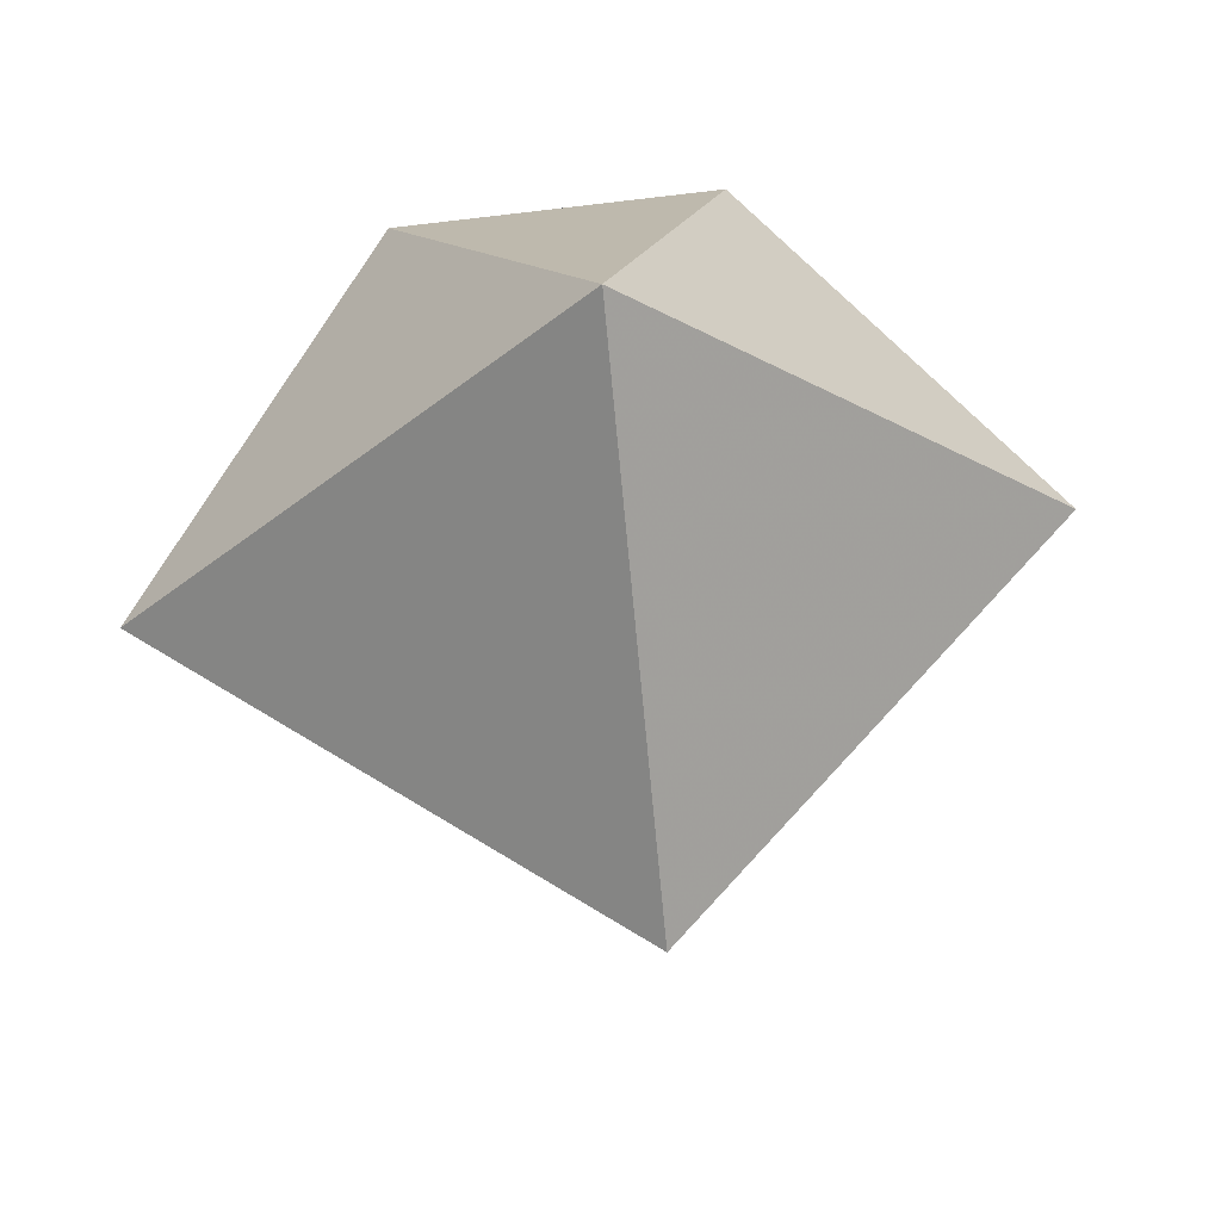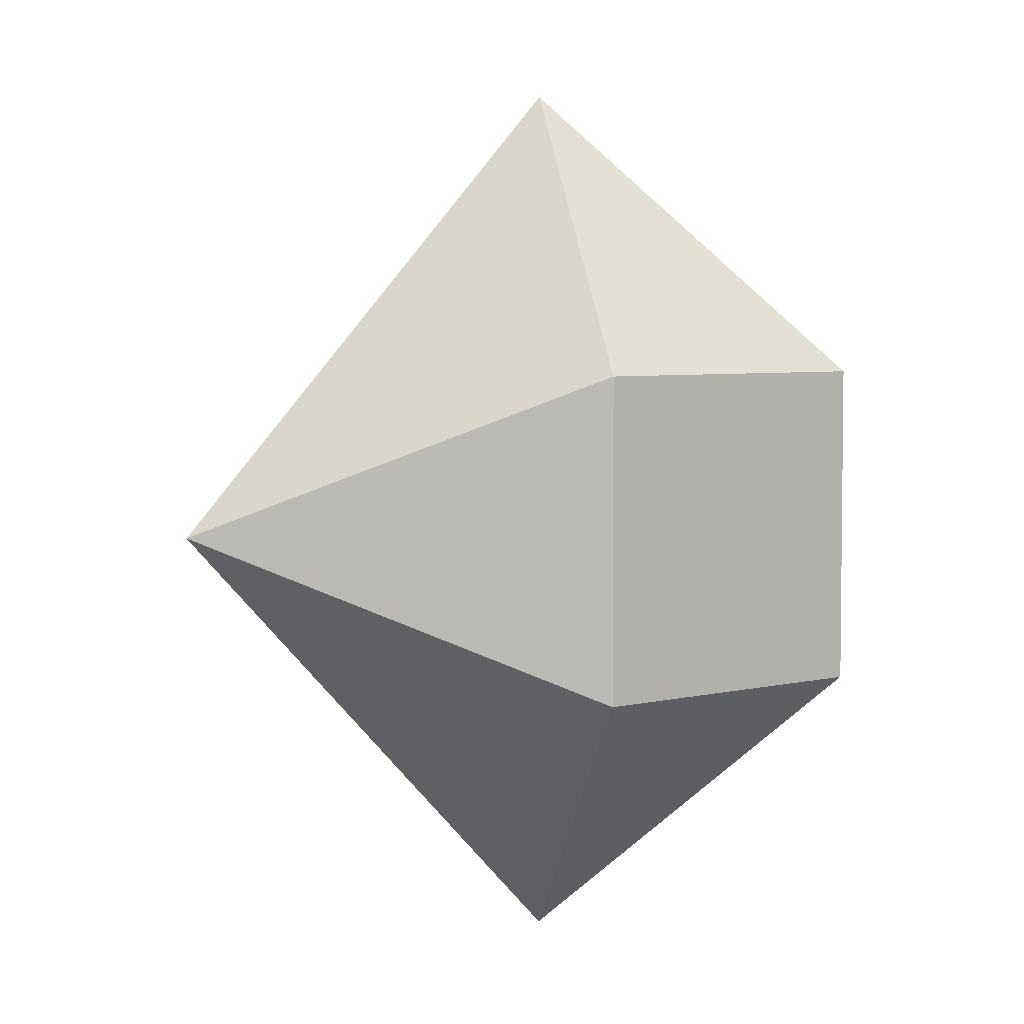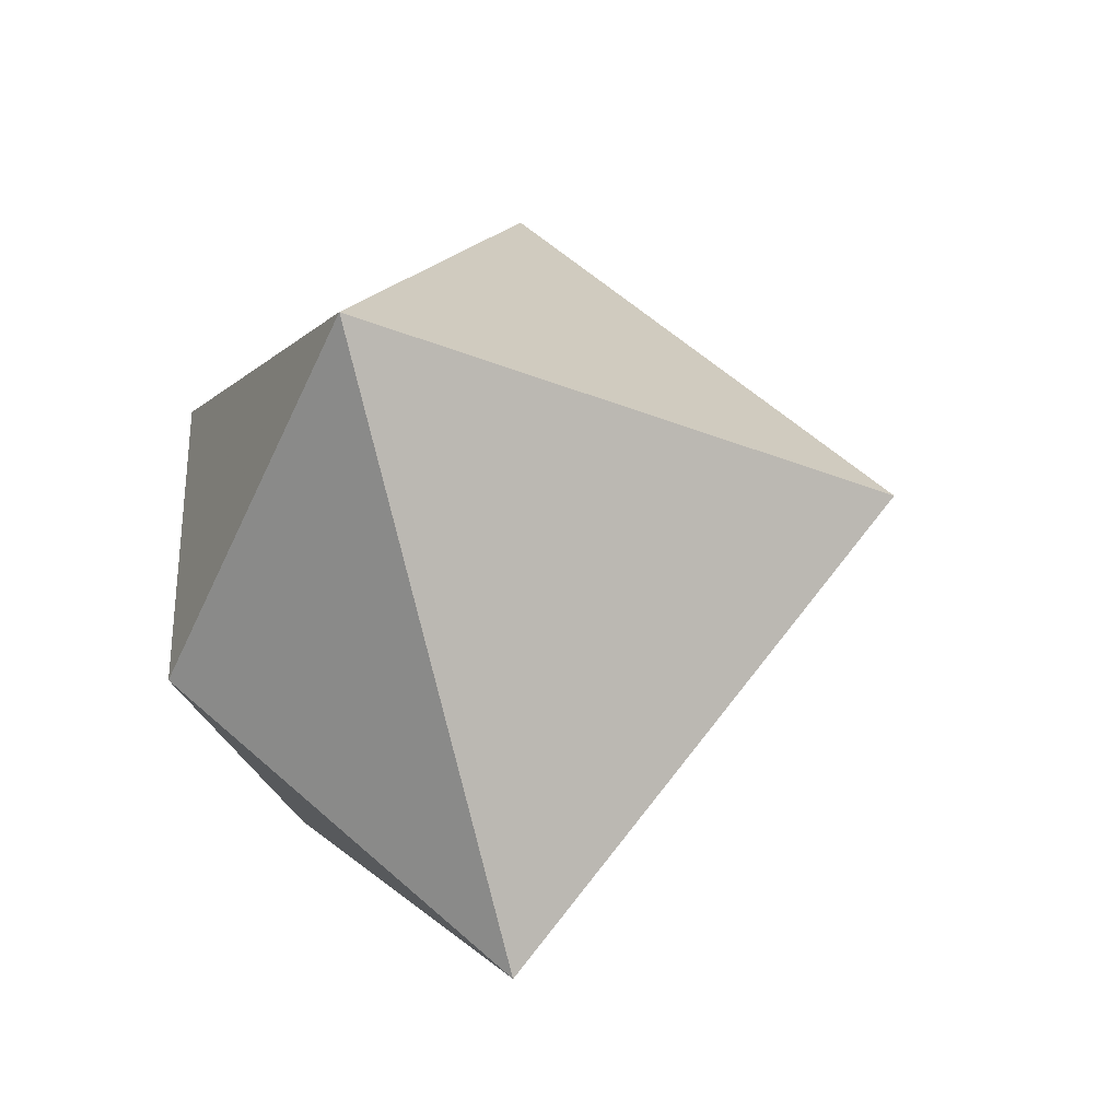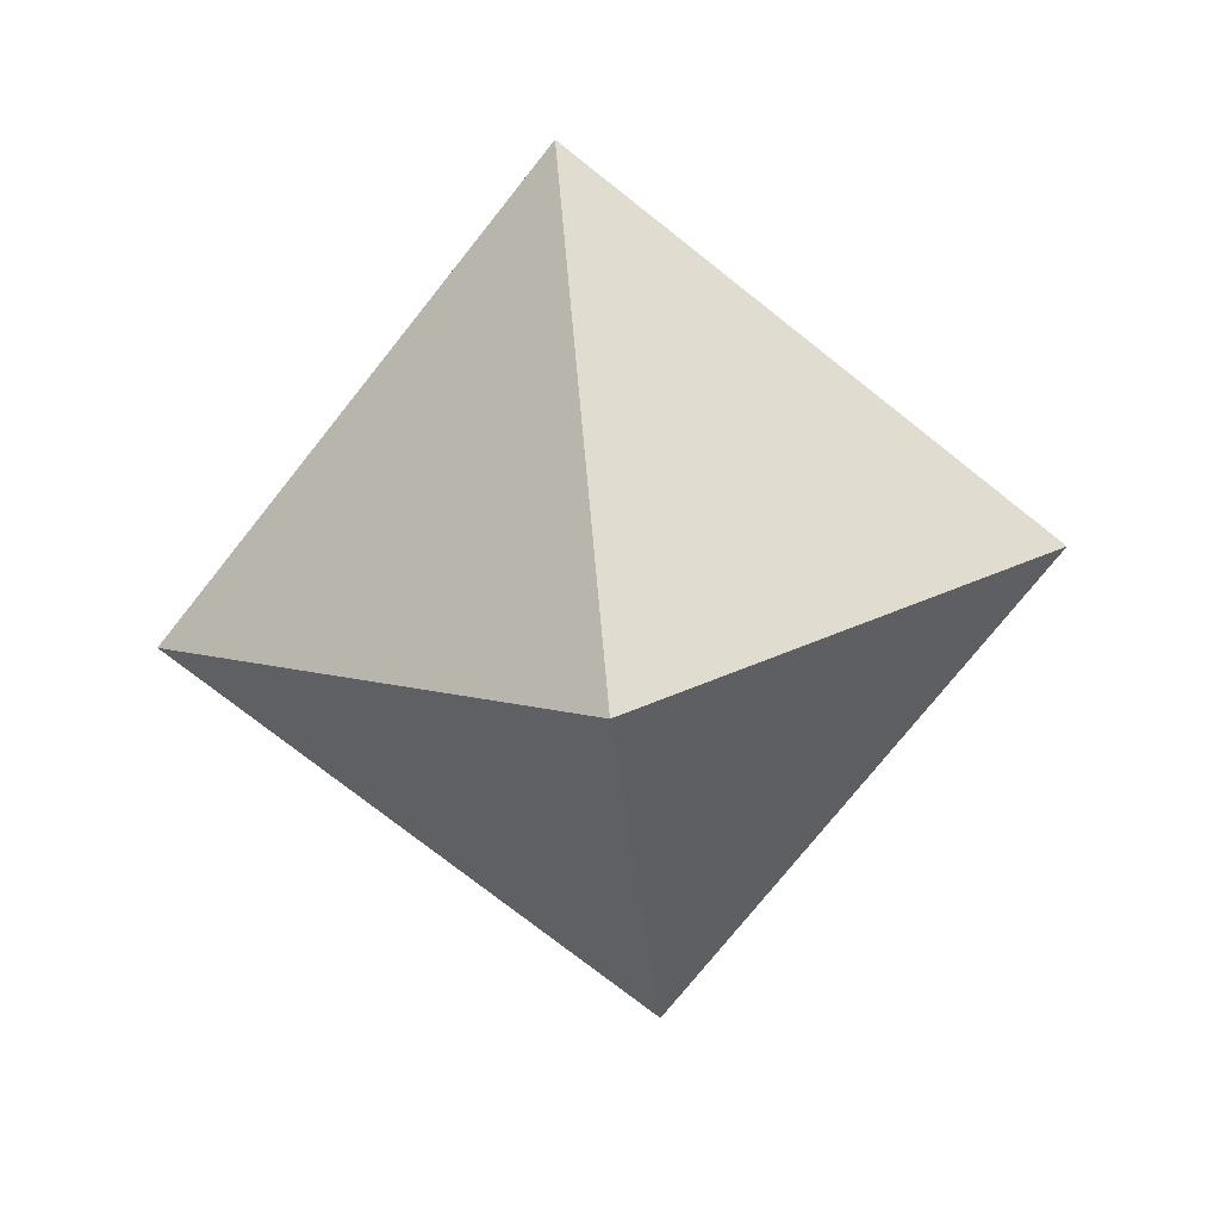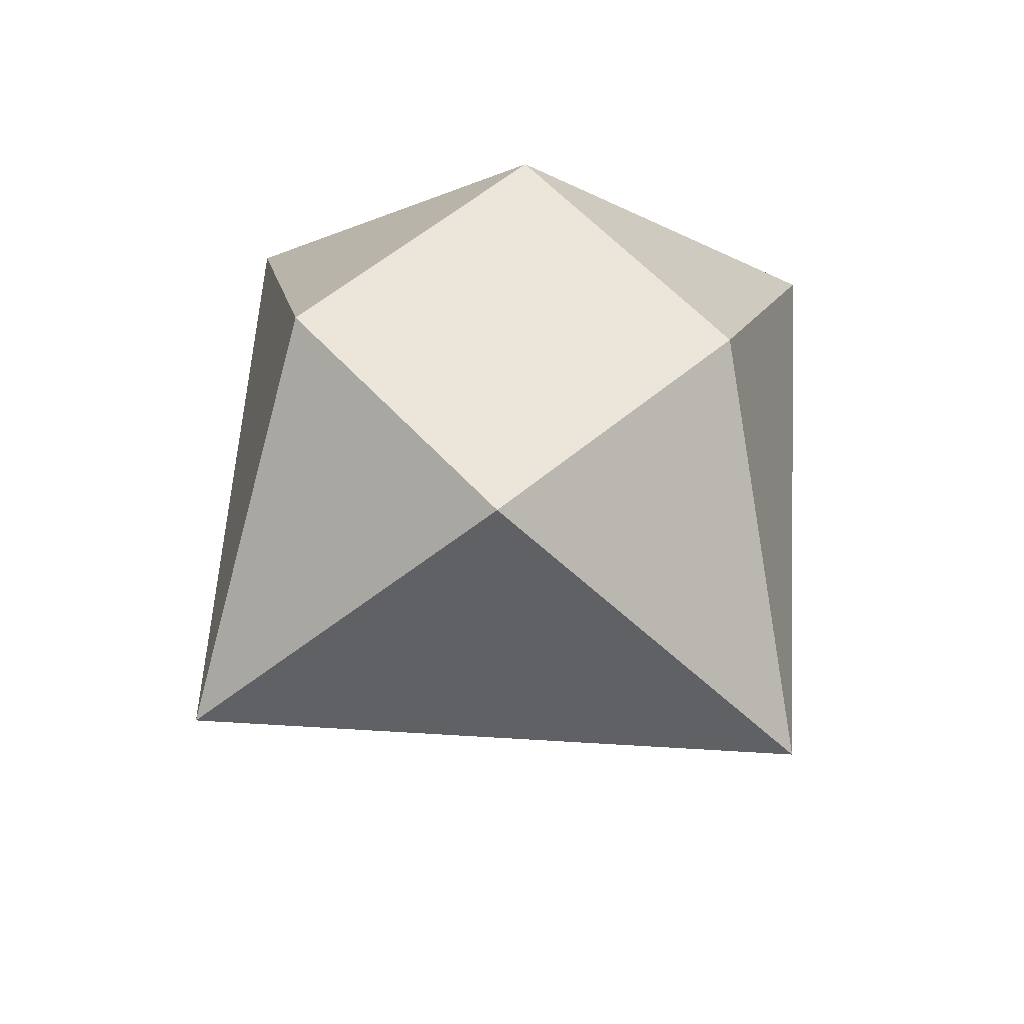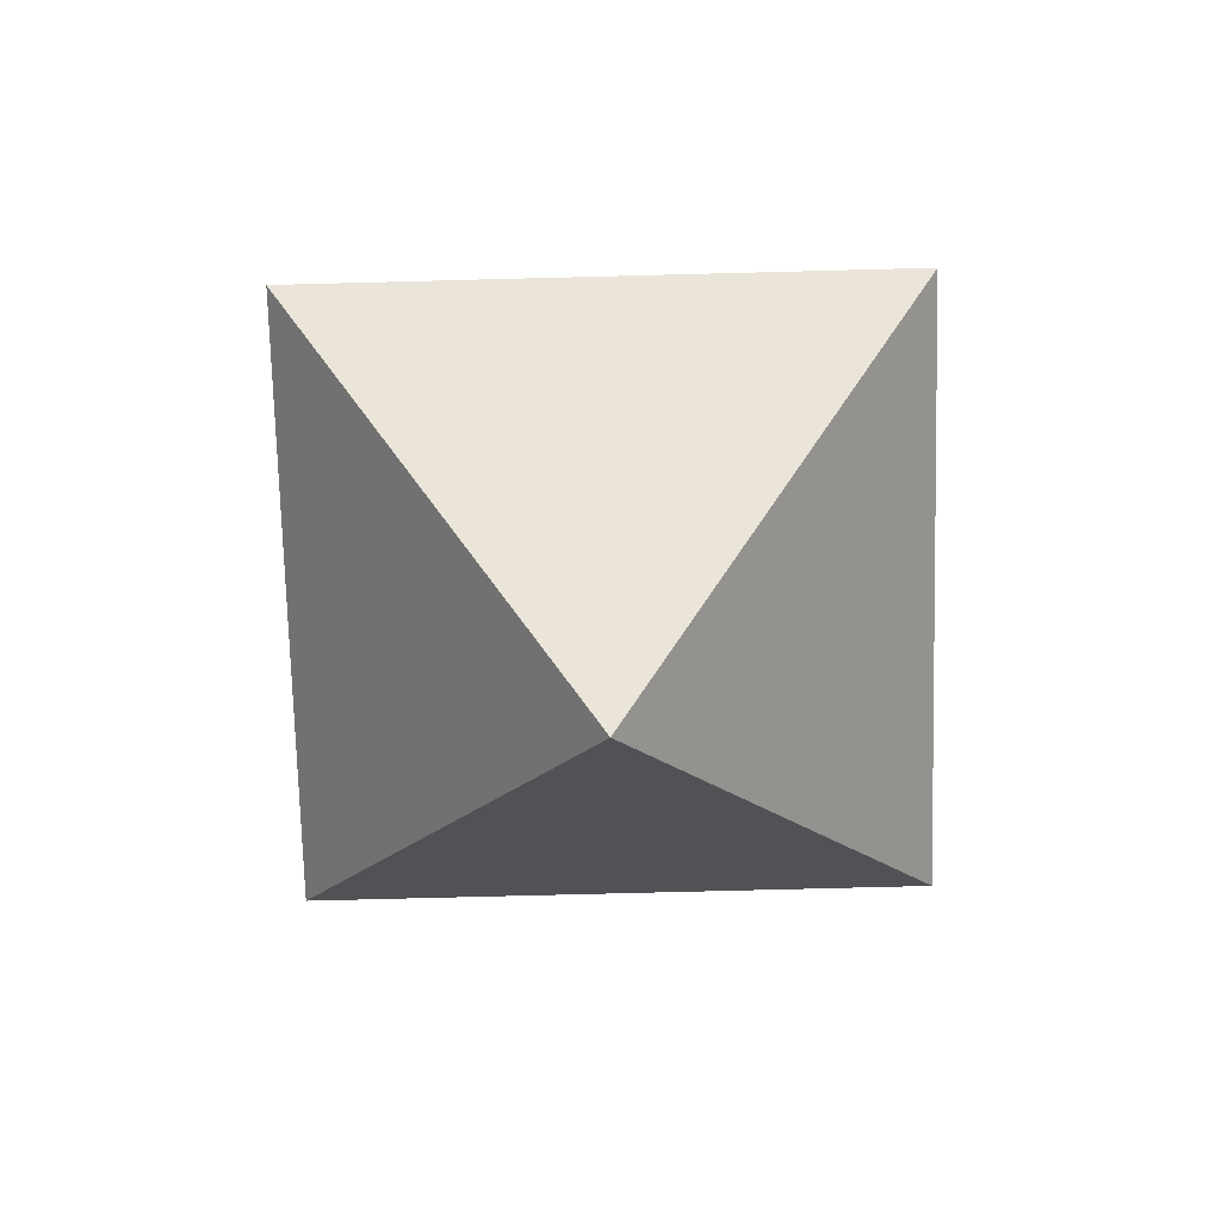
<metadata>
{"format":"obj","ext":"obj","renderer":"f3d","projection":"perspective","resolution":1024,"background":"white","views":[{"elev":60.4,"azim":171.8,"up":"+Y"},{"elev":4.6,"azim":-39.5,"up":"+Y"},{"elev":-32.5,"azim":109.7,"up":"+Y"},{"elev":-74.4,"azim":96.6,"up":"+Z"},{"elev":56.7,"azim":-41.3,"up":"+Z"},{"elev":-71.7,"azim":46.5,"up":"+Z"}]}
</metadata>
<code>
v 0.25 -0.25 0.235
v -0.25 0.25 0.235
v -0.25 -0.25 0.235
v 0.7071 0 -0.235
v -0.7071 0 -0.235
v 0 0.7071 -0.235
v 0 -0.7071 -0.235
v 0.25 0.25 0.235
v 0 0 -0.85
f 8 2 3 1
f 8 1 4
f 8 4 6
f 1 3 7
f 1 7 4
f 2 8 6
f 2 6 5
f 3 2 5
f 3 5 7
f 9 4 7
f 9 7 5
f 9 5 6
f 9 6 4

</code>
